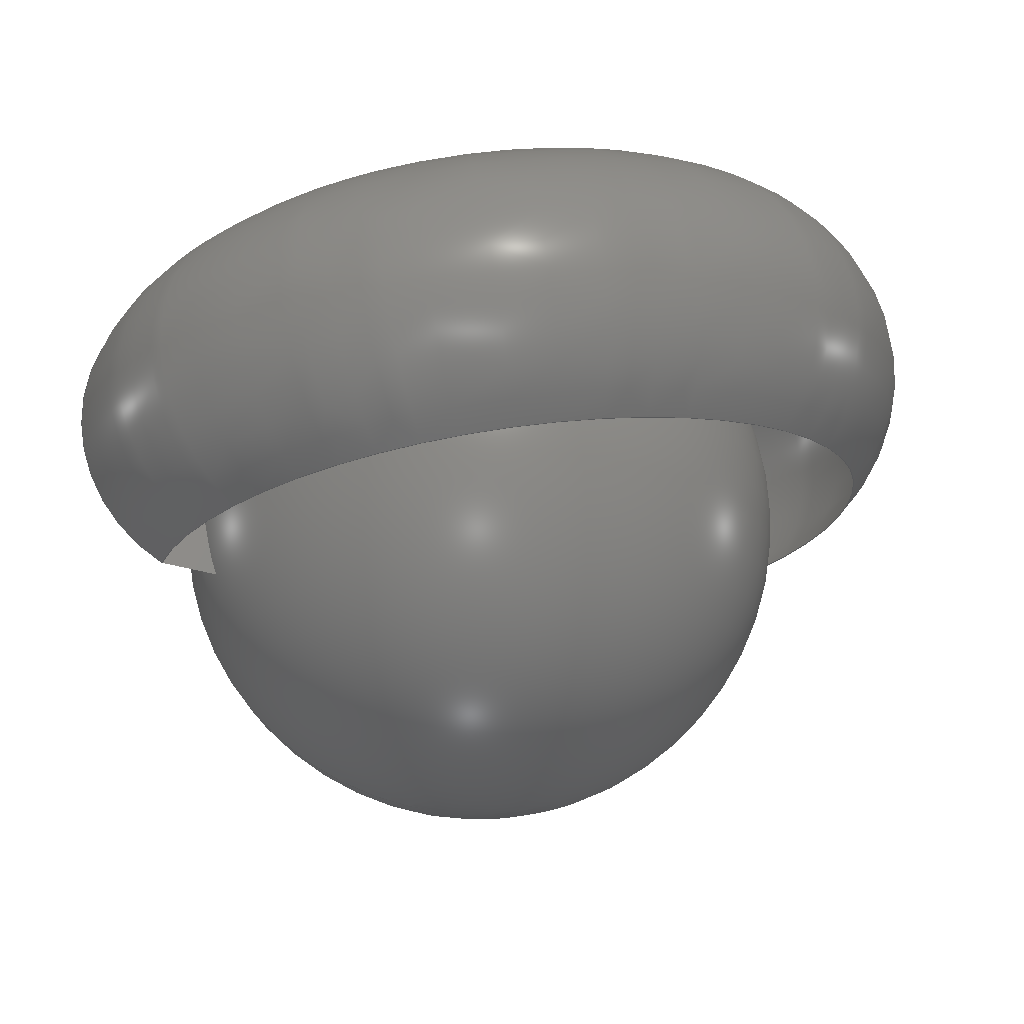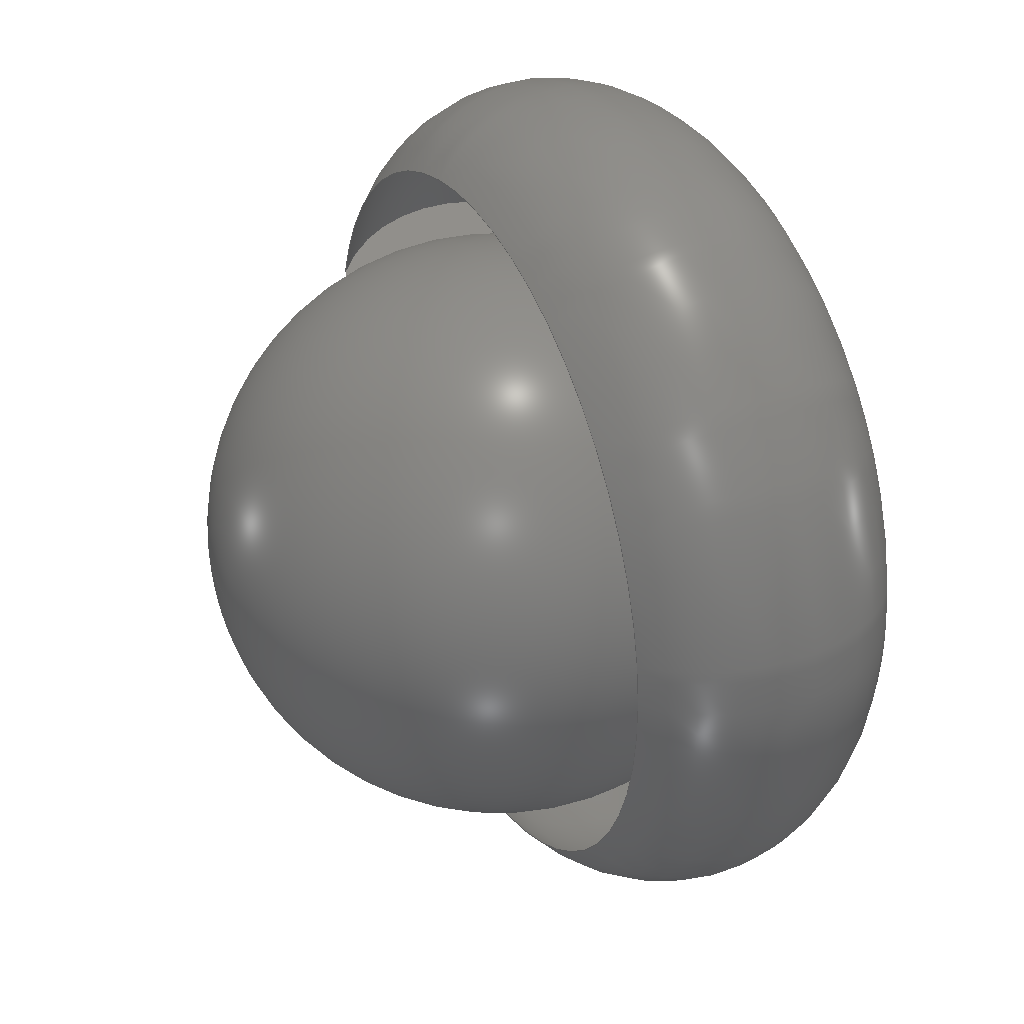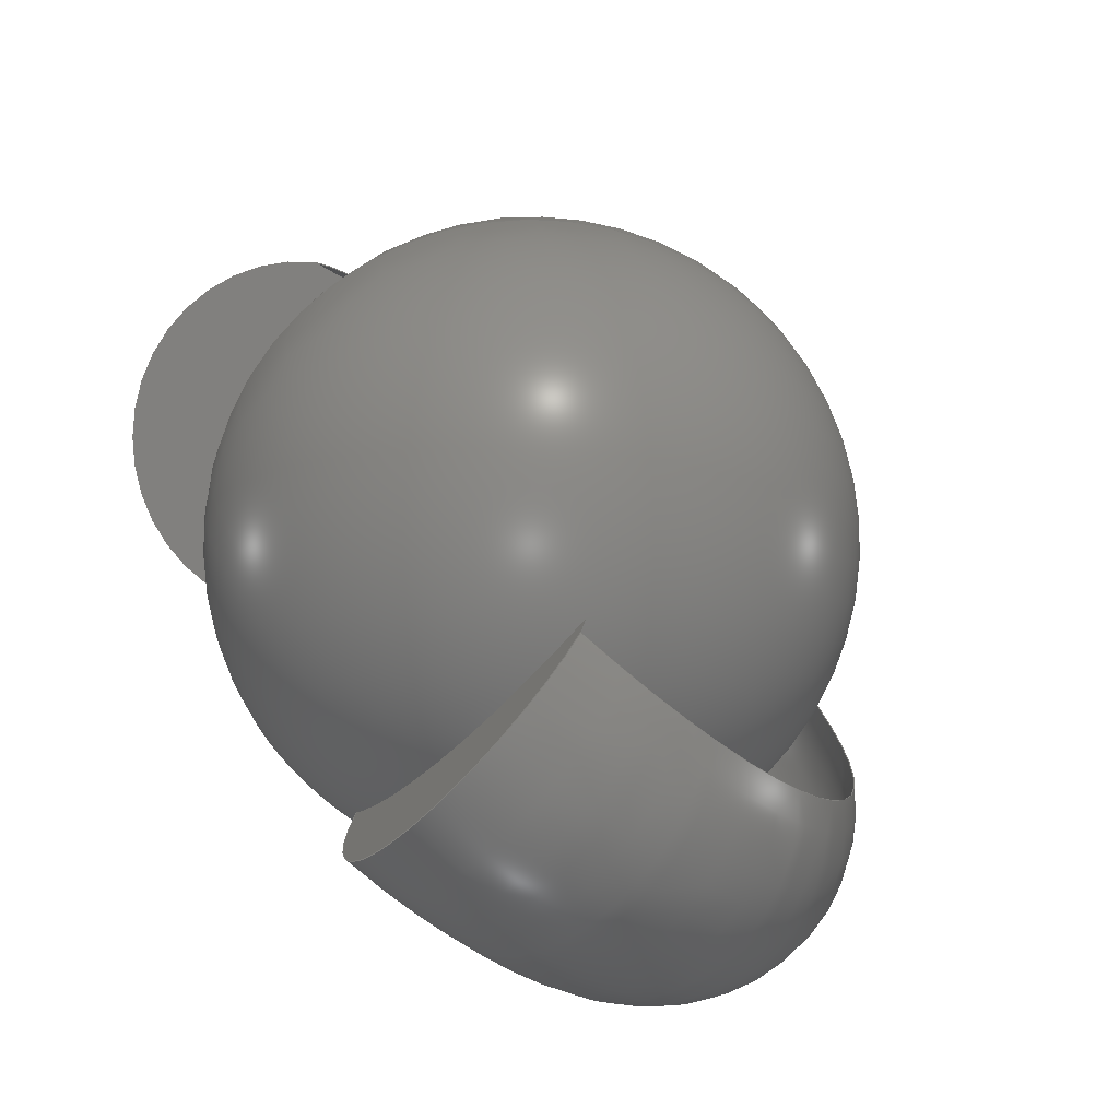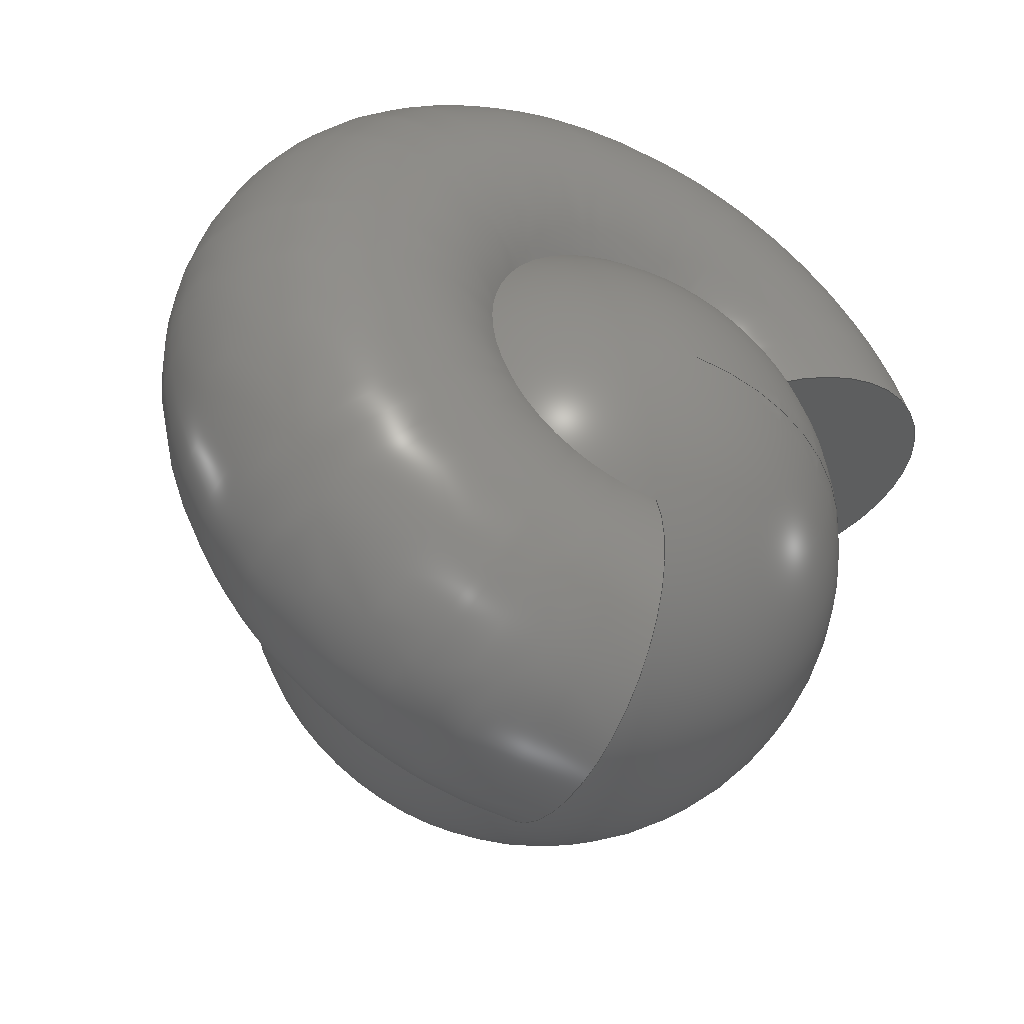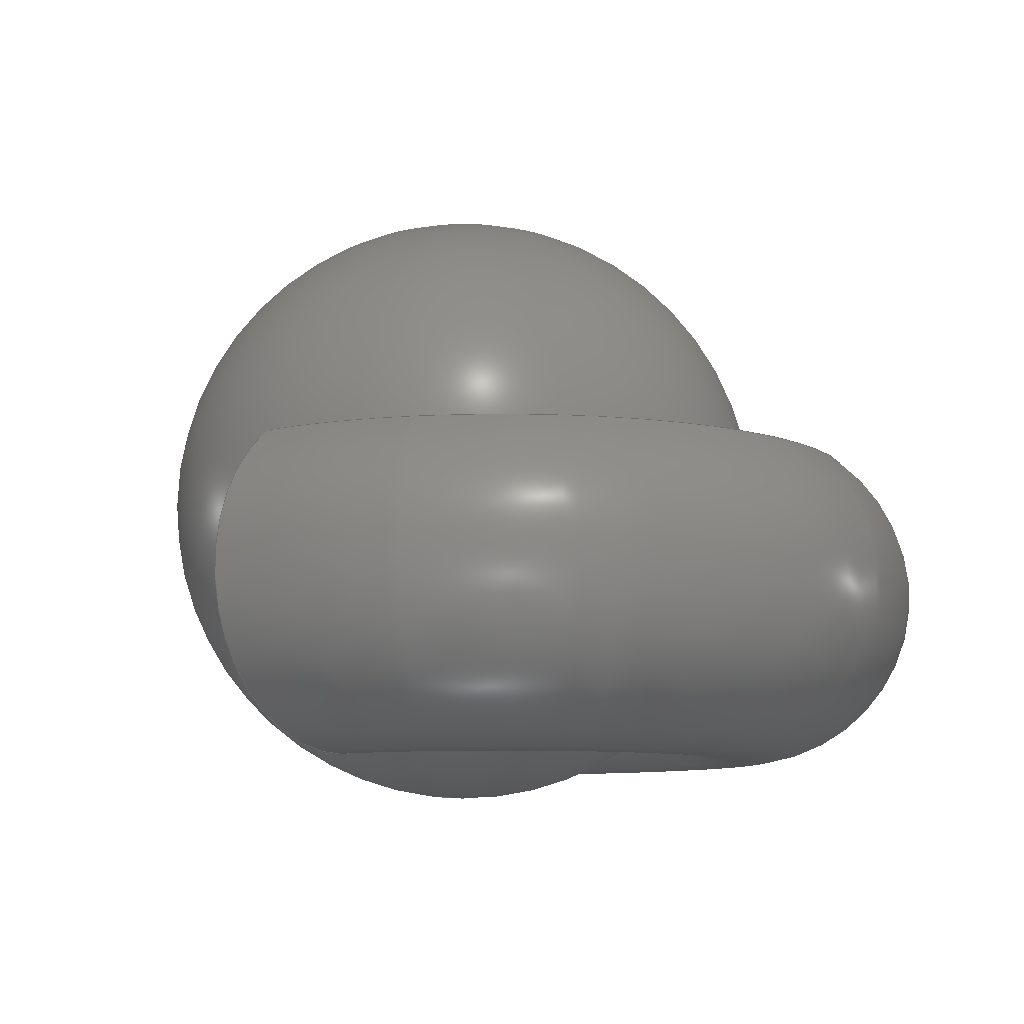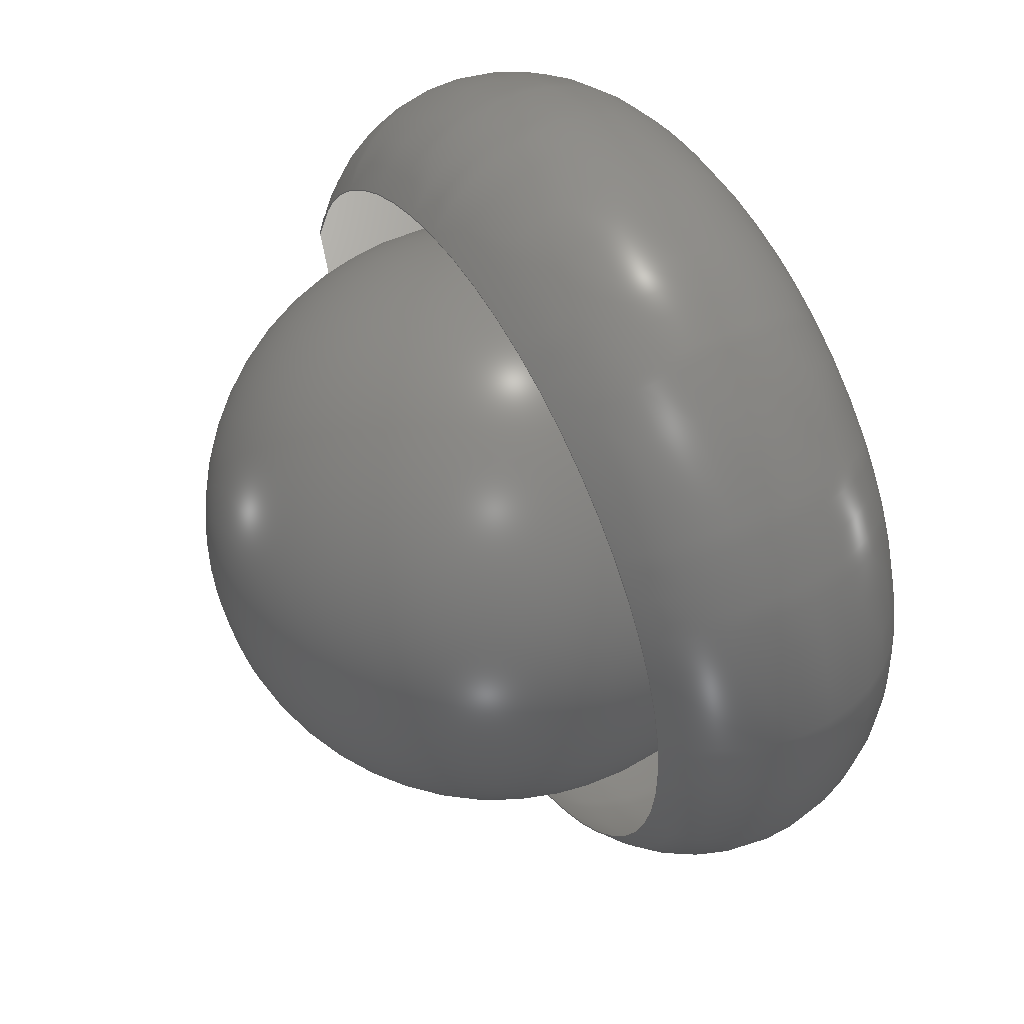
<metadata>
{"format":"step","ext":"step","renderer":"f3d","projection":"perspective","resolution":1024,"background":"white","views":[{"elev":72.0,"azim":-8.5,"up":"+Y"},{"elev":35.5,"azim":64.6,"up":"+Y"},{"elev":-75.1,"azim":-42.6,"up":"+Y"},{"elev":-43.9,"azim":151.5,"up":"+Y"},{"elev":-8.8,"azim":39.0,"up":"+Z"},{"elev":52.8,"azim":60.6,"up":"+Y"}]}
</metadata>
<code>
ISO-10303-21;
DATA;
#1 = APPLICATION_PROTOCOL_DEFINITION('international standard',
  'automotive_design',2000,#2);
#2 = APPLICATION_CONTEXT(
  'core data for automotive mechanical design processes');
#3 = SHAPE_DEFINITION_REPRESENTATION(#4,#10);
#4 = PRODUCT_DEFINITION_SHAPE('','',#5);
#5 = PRODUCT_DEFINITION('design','',#6,#9);
#6 = PRODUCT_DEFINITION_FORMATION('','',#7);
#7 = PRODUCT('Torus','Torus','',(#8));
#8 = PRODUCT_CONTEXT('',#2,'mechanical');
#9 = PRODUCT_DEFINITION_CONTEXT('part definition',#2,'design');
#10 = ADVANCED_BREP_SHAPE_REPRESENTATION('',(#11,#15),#125);
#11 = AXIS2_PLACEMENT_3D('',#12,#13,#14);
#12 = CARTESIAN_POINT('',(0,0,0));
#13 = DIRECTION('',(0,0,1));
#14 = DIRECTION('',(1,0,-0));
#15 = MANIFOLD_SOLID_BREP('',#16);
#16 = CLOSED_SHELL('',(#17,#117,#121));
#17 = ADVANCED_FACE('',(#18),#33,.T.);
#18 = FACE_BOUND('',#19,.F.);
#19 = EDGE_LOOP('',(#20,#44,#73,#90));
#20 = ORIENTED_EDGE('',*,*,#21,.T.);
#21 = EDGE_CURVE('',#22,#24,#26,.T.);
#22 = VERTEX_POINT('',#23);
#23 = CARTESIAN_POINT('',(8,-26.62,12.03));
#24 = VERTEX_POINT('',#25);
#25 = CARTESIAN_POINT('',(-20.17,12.15,12.03
    ));
#26 = SURFACE_CURVE('',#27,(#32),.PCURVE_S1);
#27 = CIRCLE('',#28,29.62);
#28 = AXIS2_PLACEMENT_3D('',#29,#30,#31);
#29 = CARTESIAN_POINT('',(8,3,12.03));
#30 = DIRECTION('',(0,0,1));
#31 = DIRECTION('',(-2.22e-16,-1,0));
#32 = PCURVE('',#33,#38);
#33 = TOROIDAL_SURFACE('',#34,21,14);
#34 = AXIS2_PLACEMENT_3D('',#35,#36,#37);
#35 = CARTESIAN_POINT('',(8,3,1));
#36 = DIRECTION('',(0,0,-1));
#37 = DIRECTION('',(-2.22e-16,-1,0));
#38 = DEFINITIONAL_REPRESENTATION('',(#39),#43);
#39 = LINE('',#40,#41);
#40 = CARTESIAN_POINT('',(-0,5.376));
#41 = VECTOR('',#42,1);
#42 = DIRECTION('',(-1,0));
#43 = ( GEOMETRIC_REPRESENTATION_CONTEXT(2) 
PARAMETRIC_REPRESENTATION_CONTEXT() REPRESENTATION_CONTEXT('2D SPACE',''
  ) );
#44 = ORIENTED_EDGE('',*,*,#45,.T.);
#45 = EDGE_CURVE('',#24,#46,#48,.T.);
#46 = VERTEX_POINT('',#47);
#47 = CARTESIAN_POINT('',(-10.35,8.962,14.9
    ));
#48 = SURFACE_CURVE('',#49,(#54,#61),.PCURVE_S1);
#49 = CIRCLE('',#50,14);
#50 = AXIS2_PLACEMENT_3D('',#51,#52,#53);
#51 = CARTESIAN_POINT('',(-11.97,9.489,1));
#52 = DIRECTION('',(-0.309,-0.9511,0));
#53 = DIRECTION('',(-0.9511,0.309,0));
#54 = PCURVE('',#33,#55);
#55 = DEFINITIONAL_REPRESENTATION('',(#56),#60);
#56 = LINE('',#57,#58);
#57 = CARTESIAN_POINT('',(-4.398,0));
#58 = VECTOR('',#59,1);
#59 = DIRECTION('',(-0,1));
#60 = ( GEOMETRIC_REPRESENTATION_CONTEXT(2) 
PARAMETRIC_REPRESENTATION_CONTEXT() REPRESENTATION_CONTEXT('2D SPACE',''
  ) );
#61 = PCURVE('',#62,#67);
#62 = PLANE('',#63);
#63 = AXIS2_PLACEMENT_3D('',#64,#65,#66);
#64 = CARTESIAN_POINT('',(-11.62,9.376,-0.3205)
  );
#65 = DIRECTION('',(-0.309,-0.9511,0));
#66 = DIRECTION('',(0,0,1));
#67 = DEFINITIONAL_REPRESENTATION('',(#68),#72);
#68 = CIRCLE('',#69,14);
#69 = AXIS2_PLACEMENT_2D('',#70,#71);
#70 = CARTESIAN_POINT('',(1.32,0.3662));
#71 = DIRECTION('',(0,1));
#72 = ( GEOMETRIC_REPRESENTATION_CONTEXT(2) 
PARAMETRIC_REPRESENTATION_CONTEXT() REPRESENTATION_CONTEXT('2D SPACE',''
  ) );
#73 = ORIENTED_EDGE('',*,*,#74,.F.);
#74 = EDGE_CURVE('',#75,#46,#77,.T.);
#75 = VERTEX_POINT('',#76);
#76 = CARTESIAN_POINT('',(8,-16.29,14.9));
#77 = SURFACE_CURVE('',#78,(#83),.PCURVE_S1);
#78 = CIRCLE('',#79,19.29);
#79 = AXIS2_PLACEMENT_3D('',#80,#81,#82);
#80 = CARTESIAN_POINT('',(8,3,14.9));
#81 = DIRECTION('',(0,0,1));
#82 = DIRECTION('',(-2.22e-16,-1,0));
#83 = PCURVE('',#33,#84);
#84 = DEFINITIONAL_REPRESENTATION('',(#85),#89);
#85 = LINE('',#86,#87);
#86 = CARTESIAN_POINT('',(-0,10.87));
#87 = VECTOR('',#88,1);
#88 = DIRECTION('',(-1,0));
#89 = ( GEOMETRIC_REPRESENTATION_CONTEXT(2) 
PARAMETRIC_REPRESENTATION_CONTEXT() REPRESENTATION_CONTEXT('2D SPACE',''
  ) );
#90 = ORIENTED_EDGE('',*,*,#91,.F.);
#91 = EDGE_CURVE('',#22,#75,#92,.T.);
#92 = SURFACE_CURVE('',#93,(#98,#105),.PCURVE_S1);
#93 = CIRCLE('',#94,14);
#94 = AXIS2_PLACEMENT_3D('',#95,#96,#97);
#95 = CARTESIAN_POINT('',(8,-18,1));
#96 = DIRECTION('',(1,-2.22e-16,0));
#97 = DIRECTION('',(-2.22e-16,-1,0));
#98 = PCURVE('',#33,#99);
#99 = DEFINITIONAL_REPRESENTATION('',(#100),#104);
#100 = LINE('',#101,#102);
#101 = CARTESIAN_POINT('',(-0,0));
#102 = VECTOR('',#103,1);
#103 = DIRECTION('',(-0,1));
#104 = ( GEOMETRIC_REPRESENTATION_CONTEXT(2) 
PARAMETRIC_REPRESENTATION_CONTEXT() REPRESENTATION_CONTEXT('2D SPACE',''
  ) );
#105 = PCURVE('',#106,#111);
#106 = PLANE('',#107);
#107 = AXIS2_PLACEMENT_3D('',#108,#109,#110);
#108 = CARTESIAN_POINT('',(8,-17.63,-0.3205));
#109 = DIRECTION('',(1,-2.22e-16,0));
#110 = DIRECTION('',(0,0,1));
#111 = DEFINITIONAL_REPRESENTATION('',(#112),#116);
#112 = CIRCLE('',#113,14);
#113 = AXIS2_PLACEMENT_2D('',#114,#115);
#114 = CARTESIAN_POINT('',(1.32,0.3662));
#115 = DIRECTION('',(0,1));
#116 = ( GEOMETRIC_REPRESENTATION_CONTEXT(2) 
PARAMETRIC_REPRESENTATION_CONTEXT() REPRESENTATION_CONTEXT('2D SPACE',''
  ) );
#117 = ADVANCED_FACE('',(#118),#106,.F.);
#118 = FACE_BOUND('',#119,.F.);
#119 = EDGE_LOOP('',(#120));
#120 = ORIENTED_EDGE('',*,*,#91,.T.);
#121 = ADVANCED_FACE('',(#122),#62,.T.);
#122 = FACE_BOUND('',#123,.T.);
#123 = EDGE_LOOP('',(#124));
#124 = ORIENTED_EDGE('',*,*,#45,.T.);
#125 = ( GEOMETRIC_REPRESENTATION_CONTEXT(3) 
GLOBAL_UNCERTAINTY_ASSIGNED_CONTEXT((#129)) GLOBAL_UNIT_ASSIGNED_CONTEXT
((#126,#127,#128)) REPRESENTATION_CONTEXT('Context #1',
  '3D Context with UNIT and UNCERTAINTY') );
#126 = ( LENGTH_UNIT() NAMED_UNIT(*) SI_UNIT(.MILLI.,.METRE.) );
#127 = ( NAMED_UNIT(*) PLANE_ANGLE_UNIT() SI_UNIT($,.RADIAN.) );
#128 = ( NAMED_UNIT(*) SI_UNIT($,.STERADIAN.) SOLID_ANGLE_UNIT() );
#129 = UNCERTAINTY_MEASURE_WITH_UNIT(LENGTH_MEASURE(1e-07),#126,
  'distance_accuracy_value','confusion accuracy');
#130 = PRODUCT_RELATED_PRODUCT_CATEGORY('part',$,(#7));
#131 = SHAPE_DEFINITION_REPRESENTATION(#132,#138);
#132 = PRODUCT_DEFINITION_SHAPE('','',#133);
#133 = PRODUCT_DEFINITION('design','',#134,#137);
#134 = PRODUCT_DEFINITION_FORMATION('','',#135);
#135 = PRODUCT('Cut','Cut','',(#136));
#136 = PRODUCT_CONTEXT('',#2,'mechanical');
#137 = PRODUCT_DEFINITION_CONTEXT('part definition',#2,'design');
#138 = ADVANCED_BREP_SHAPE_REPRESENTATION('',(#11,#139),#151);
#139 = MANIFOLD_SOLID_BREP('',#140);
#140 = CLOSED_SHELL('',(#141));
#141 = ADVANCED_FACE('',(#142),#146,.T.);
#142 = FACE_BOUND('',#143,.T.);
#143 = VERTEX_LOOP('',#144);
#144 = VERTEX_POINT('',#145);
#145 = CARTESIAN_POINT('',(6,5.624e-31,34));
#146 = SPHERICAL_SURFACE('',#147,25);
#147 = AXIS2_PLACEMENT_3D('',#148,#149,#150);
#148 = CARTESIAN_POINT('',(6,0,9));
#149 = DIRECTION('',(0,0,1));
#150 = DIRECTION('',(-1,1.225e-16,0));
#151 = ( GEOMETRIC_REPRESENTATION_CONTEXT(3) 
GLOBAL_UNCERTAINTY_ASSIGNED_CONTEXT((#155)) GLOBAL_UNIT_ASSIGNED_CONTEXT
((#152,#153,#154)) REPRESENTATION_CONTEXT('Context #1',
  '3D Context with UNIT and UNCERTAINTY') );
#152 = ( LENGTH_UNIT() NAMED_UNIT(*) SI_UNIT(.MILLI.,.METRE.) );
#153 = ( NAMED_UNIT(*) PLANE_ANGLE_UNIT() SI_UNIT($,.RADIAN.) );
#154 = ( NAMED_UNIT(*) SI_UNIT($,.STERADIAN.) SOLID_ANGLE_UNIT() );
#155 = UNCERTAINTY_MEASURE_WITH_UNIT(LENGTH_MEASURE(1e-07),#152,
  'distance_accuracy_value','confusion accuracy');
#156 = PRODUCT_RELATED_PRODUCT_CATEGORY('part',$,(#135));
#157 = MECHANICAL_DESIGN_GEOMETRIC_PRESENTATION_REPRESENTATION('',(#158)
  ,#125);
#158 = STYLED_ITEM('color',(#159),#15);
#159 = PRESENTATION_STYLE_ASSIGNMENT((#160,#166));
#160 = SURFACE_STYLE_USAGE(.BOTH.,#161);
#161 = SURFACE_SIDE_STYLE('',(#162));
#162 = SURFACE_STYLE_FILL_AREA(#163);
#163 = FILL_AREA_STYLE('',(#164));
#164 = FILL_AREA_STYLE_COLOUR('',#165);
#165 = COLOUR_RGB('',0.8,0.8,0.8);
#166 = CURVE_STYLE('',#167,POSITIVE_LENGTH_MEASURE(0.1),#165);
#167 = DRAUGHTING_PRE_DEFINED_CURVE_FONT('continuous');
#168 = MECHANICAL_DESIGN_GEOMETRIC_PRESENTATION_REPRESENTATION('',(#169)
  ,#151);
#169 = STYLED_ITEM('color',(#170),#141);
#170 = PRESENTATION_STYLE_ASSIGNMENT((#171));
#171 = SURFACE_STYLE_USAGE(.BOTH.,#172);
#172 = SURFACE_SIDE_STYLE('',(#173));
#173 = SURFACE_STYLE_FILL_AREA(#174);
#174 = FILL_AREA_STYLE('',(#175));
#175 = FILL_AREA_STYLE_COLOUR('',#165);
ENDSEC;
END-ISO-10303-21;

</code>
